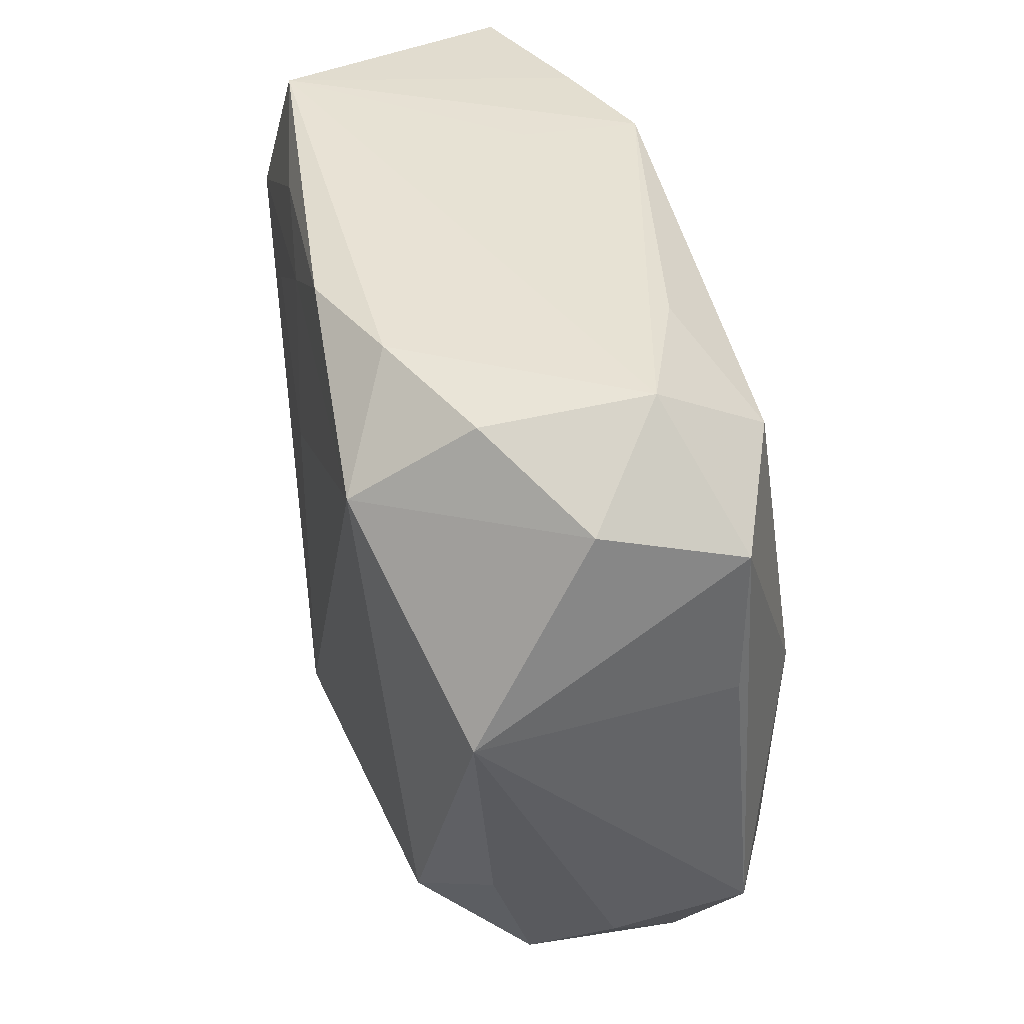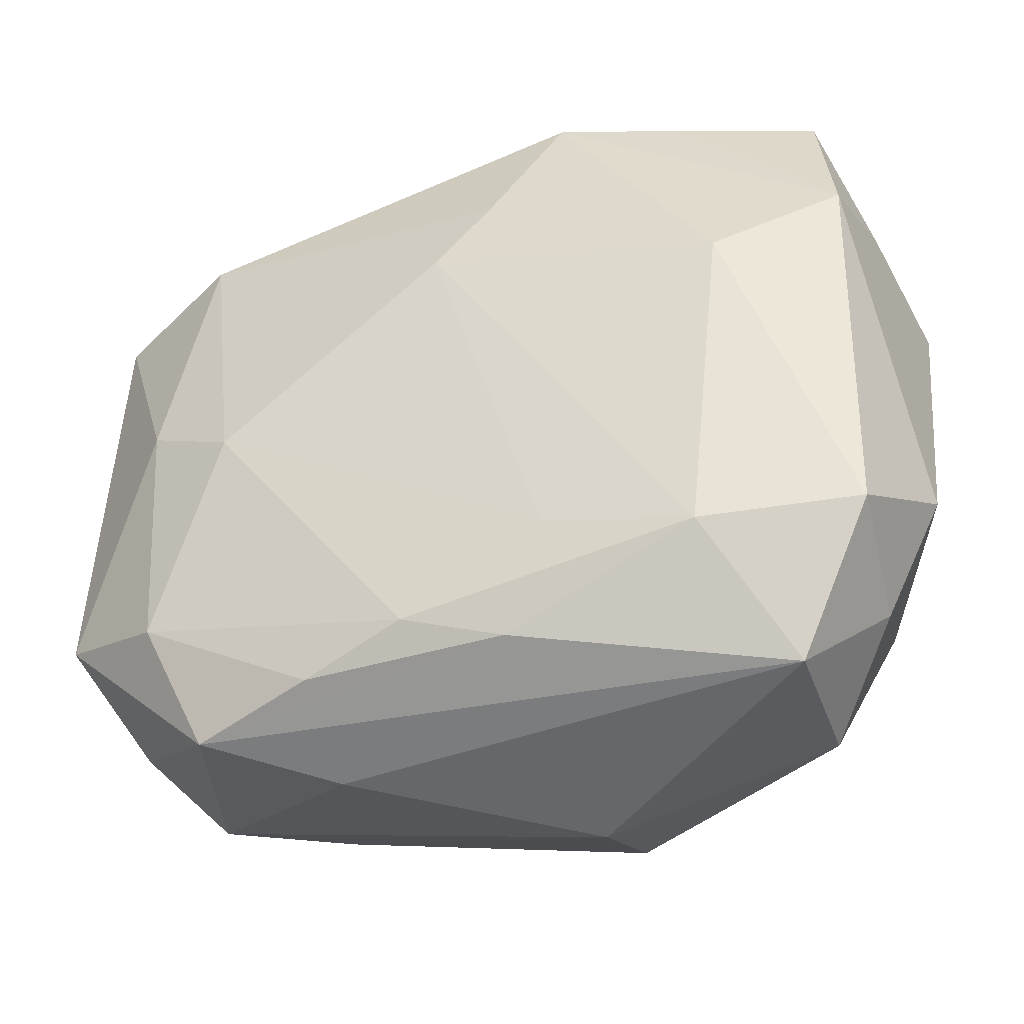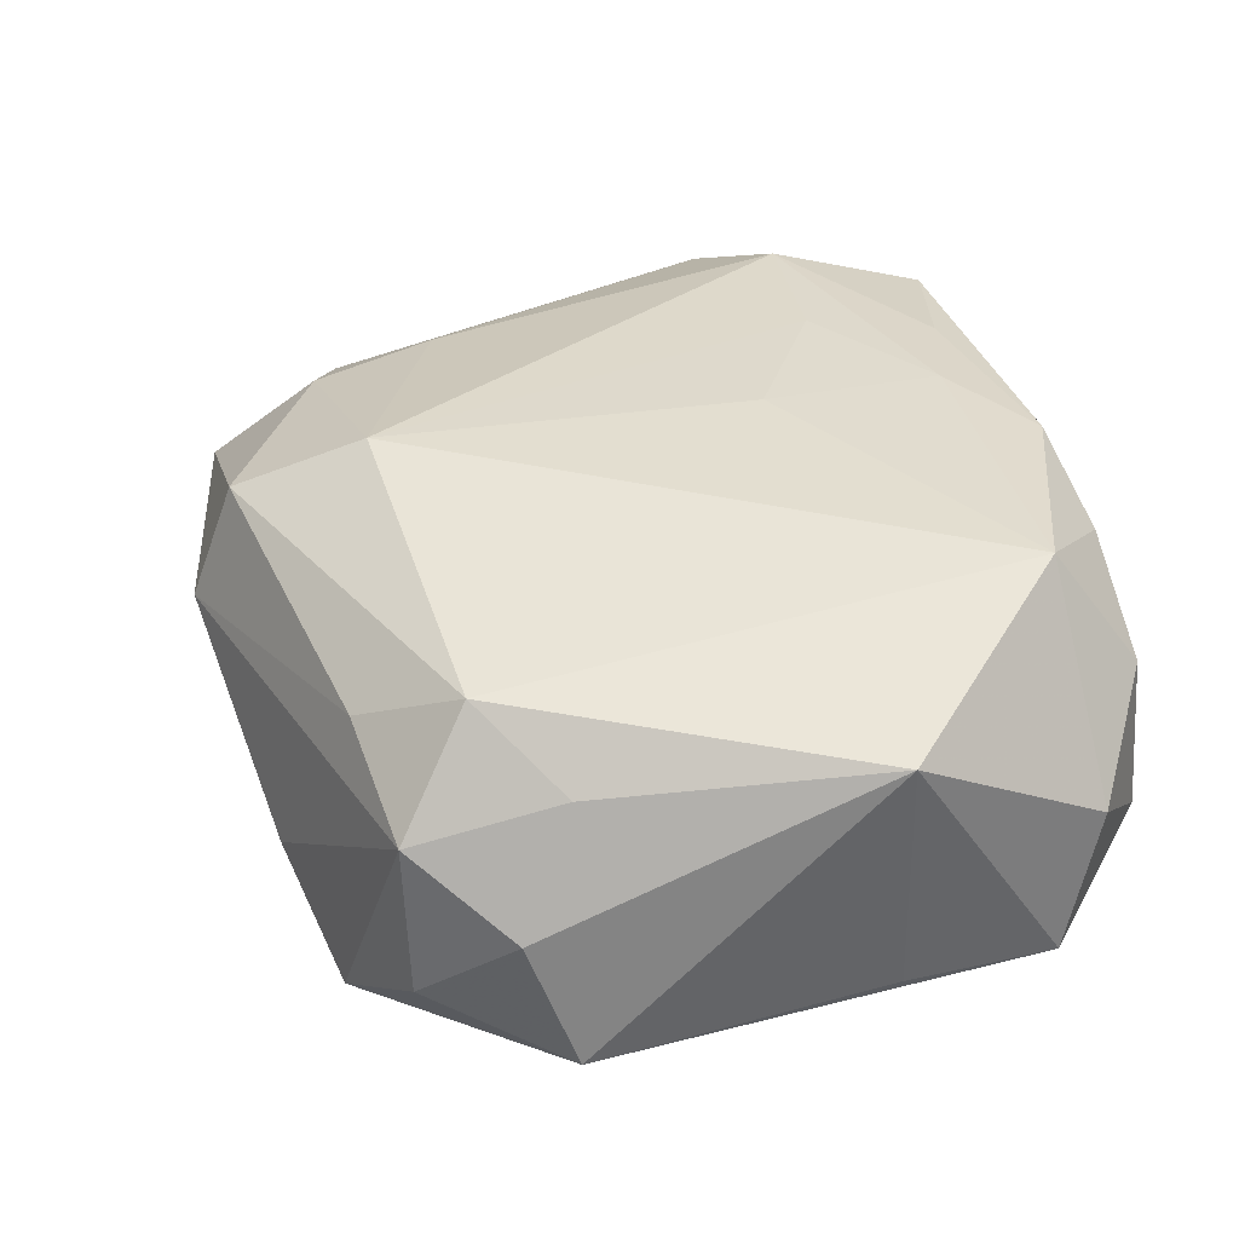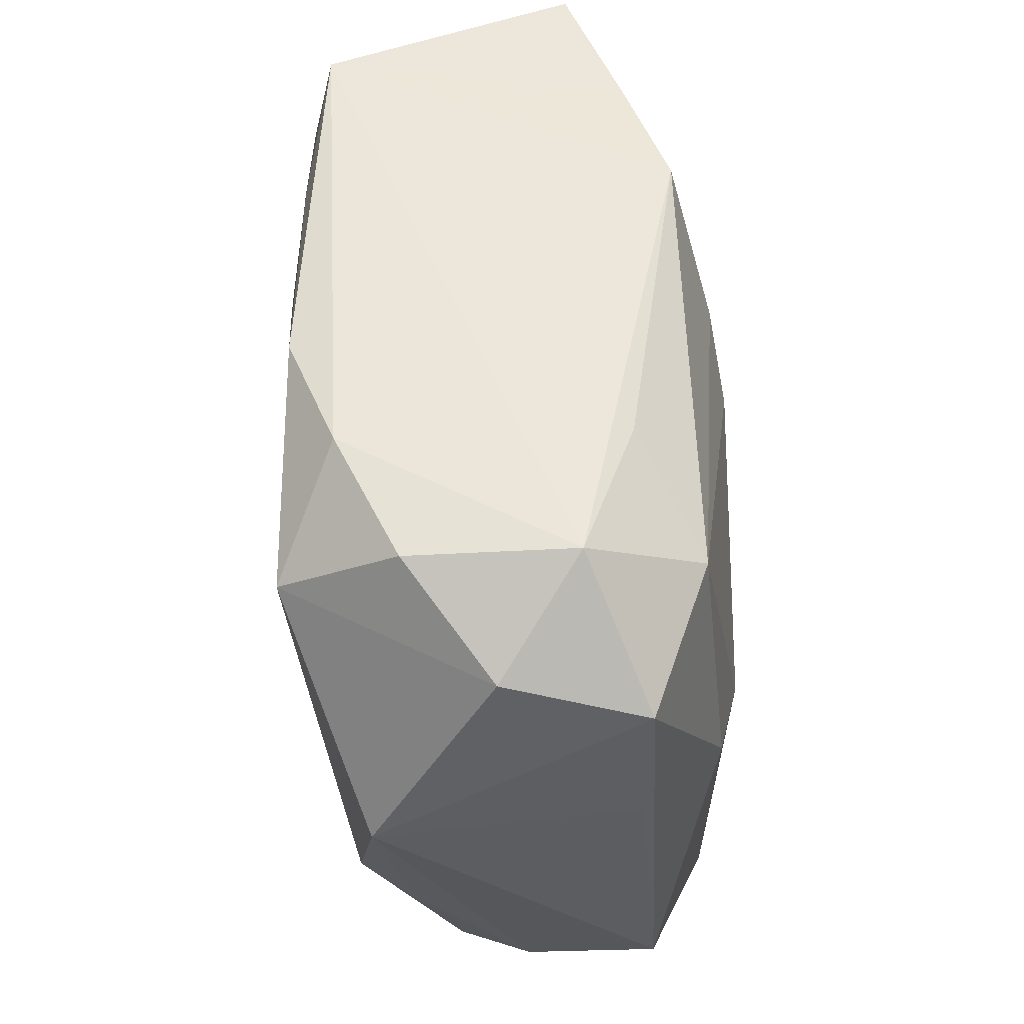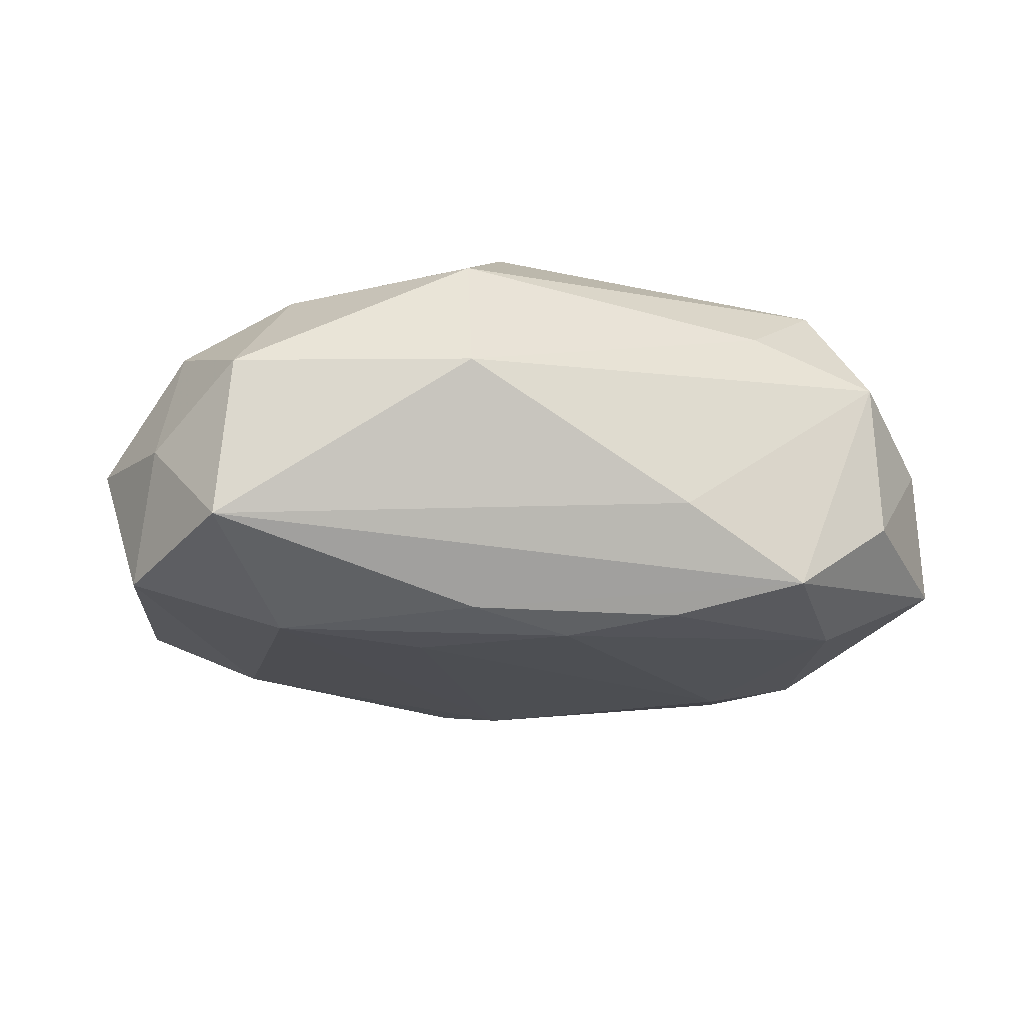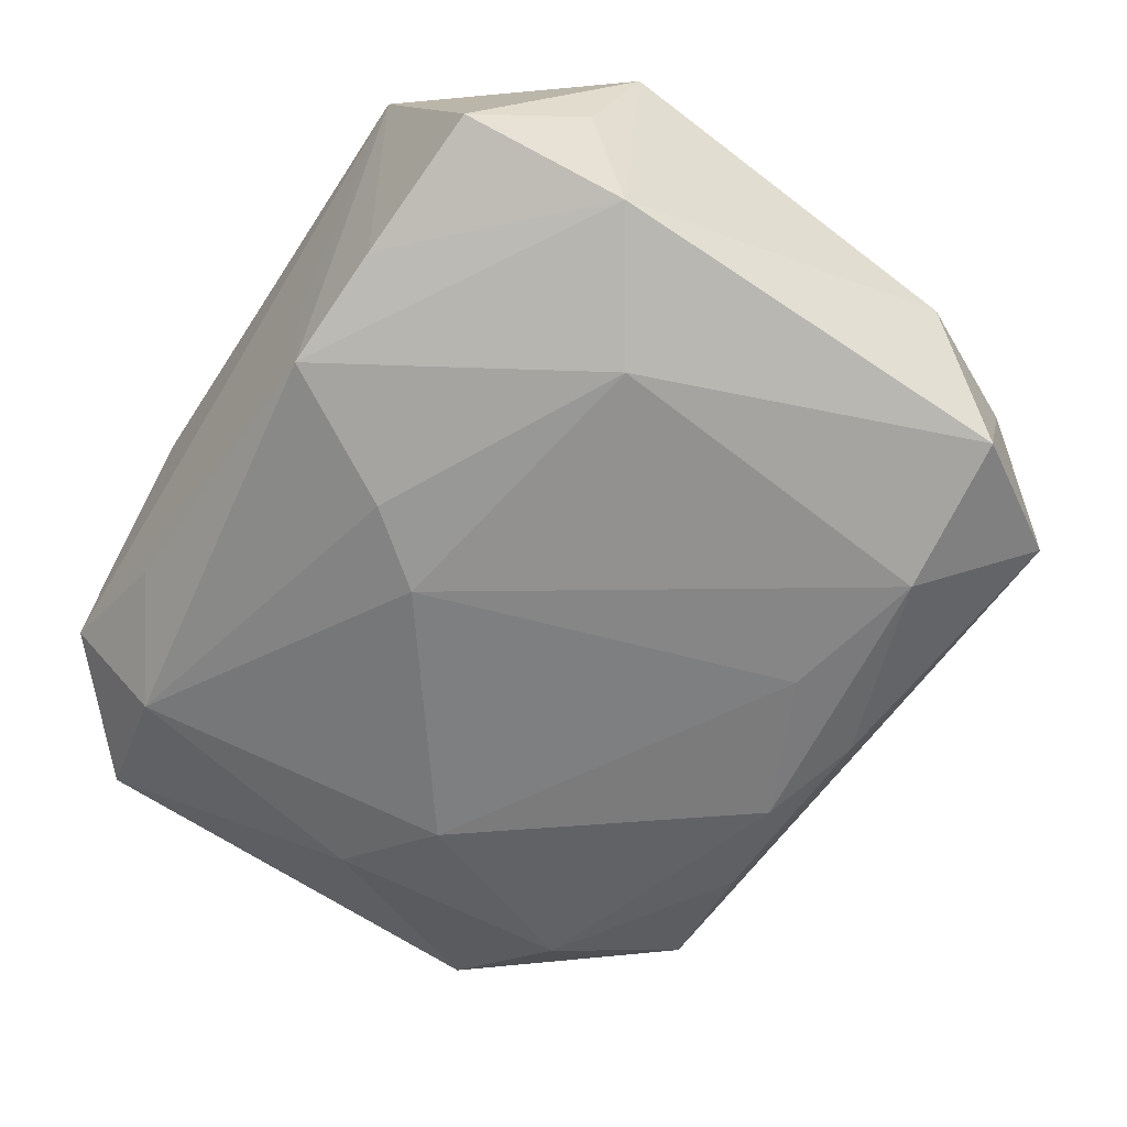
<metadata>
{"format":"obj","ext":"obj","renderer":"f3d","projection":"perspective","resolution":1024,"background":"white","views":[{"elev":40.5,"azim":76.6,"up":"+Y"},{"elev":-38.6,"azim":-157.3,"up":"+Y"},{"elev":35.7,"azim":75.1,"up":"+Z"},{"elev":54.0,"azim":88.1,"up":"+Y"},{"elev":-15.6,"azim":-5.9,"up":"+Z"},{"elev":-58.6,"azim":-123.4,"up":"+Z"}]}
</metadata>
<code>
v 0.02998 -0.02551 -0.007443
v -0.02713 0.01853 0.01636
v 0.02167 -0.02936 -0.01334
v -0.02226 -0.02158 -0.01652
v -0.03504 0.01492 -0.009969
v -0.003399 -0.02132 0.01809
v 0.01897 -0.002176 -0.01851
v -0.02672 -0.03099 0.004306
v 0.02407 0.02405 -0.01396
v -0.01088 0.02964 -0.01347
v -0.01122 0.02749 0.01628
v 0.01615 0.0302 0.01353
v 0.02623 -0.01859 -0.01589
v -0.02399 -0.01226 0.01402
v 0.03759 0.008276 0.01171
v -0.03273 0.02815 -0.005916
v -0.009999 -0.01893 -0.01738
v 0.006646 0.0295 0.01707
v -0.01064 0.03007 -0.003675
v 0.02741 0.002587 -0.01627
v 0.02442 0.02301 0.01809
v 0.002085 -0.02499 -0.01737
v 0.0265 0.02959 0.008762
v 0.03574 0.02148 -0.009326
v -0.0349 -0.02053 -0.0128
v -0.03592 0.01844 0.0005014
v 0.03166 -0.01413 0.008969
v -0.001079 0.009419 0.01809
v 0.03634 0.009114 -0.00905
v -0.0382 -0.01415 -0.001464
v 0.03451 0.02453 0.002006
v 0.02923 -0.0258 0.005242
v -0.03748 0.01455 0.01114
v -0.01355 0.01705 0.01728
v -0.007113 -0.03169 0.0131
v -0.007064 -0.03529 0.003626
v 0.02693 0.03062 -0.004398
v -0.002128 0.02443 0.01739
v -0.006119 -0.02765 -0.01568
v 0.02513 -0.01991 0.01408
v -0.03334 -0.02432 -0.001987
v 0.0115 -0.03212 -0.007351
v -0.0206 0.02908 -0.01017
v -0.02496 0.008178 -0.01515
v -0.02314 0.03062 0.01417
v 0.01093 -0.02753 -0.01597
v 0.03485 -0.01857 -0.0005381
v -0.02795 -0.03185 -0.009284
v -0.03146 -0.01951 0.008151
v 0.01871 -0.02709 0.009202
v -0.02205 -0.02264 0.01272
v -0.000548 0.01239 -0.01818
v 0.03665 -0.01489 -0.01095
v 0.01547 0.02952 -0.008766
v -0.005153 0.01845 -0.01691
f 21 28 6
f 6 28 34
f 40 21 6
f 15 21 40
f 12 37 45
f 31 21 15
f 52 9 7
f 6 34 2
f 28 21 38
f 38 34 28
f 38 2 34
f 32 40 50
f 15 40 27
f 27 40 32
f 35 40 6
f 35 50 40
f 47 53 15
f 15 27 47
f 47 27 32
f 1 32 3
f 3 53 1
f 1 47 32
f 53 47 1
f 52 7 17
f 17 7 22
f 45 37 19
f 19 10 45
f 37 10 19
f 43 16 45
f 45 10 43
f 37 9 54
f 54 10 37
f 9 10 54
f 55 9 52
f 55 10 9
f 52 44 55
f 44 10 55
f 5 26 16
f 5 44 25
f 16 43 5
f 5 10 44
f 5 43 10
f 30 5 25
f 3 39 46
f 46 39 22
f 18 12 45
f 21 12 18
f 18 38 21
f 23 12 21
f 21 31 23
f 37 12 23
f 23 31 37
f 24 9 37
f 37 31 24
f 24 31 15
f 33 2 45
f 45 16 33
f 16 26 33
f 26 5 33
f 5 30 33
f 33 30 49
f 6 2 14
f 14 33 49
f 2 33 14
f 45 2 11
f 2 38 11
f 11 18 45
f 38 18 11
f 32 50 36
f 50 35 36
f 22 39 4
f 4 17 22
f 25 44 4
f 4 44 52
f 52 17 4
f 22 7 13
f 13 46 22
f 3 46 13
f 13 53 3
f 20 24 53
f 53 13 20
f 20 13 7
f 20 7 9
f 9 24 20
f 15 53 29
f 29 24 15
f 53 24 29
f 51 35 6
f 6 14 51
f 51 14 49
f 3 32 42
f 32 36 42
f 8 36 35
f 8 51 49
f 35 51 8
f 41 30 25
f 49 30 41
f 41 8 49
f 48 41 25
f 8 41 48
f 36 8 48
f 25 4 48
f 48 4 39
f 48 42 36
f 48 39 3
f 3 42 48

</code>
